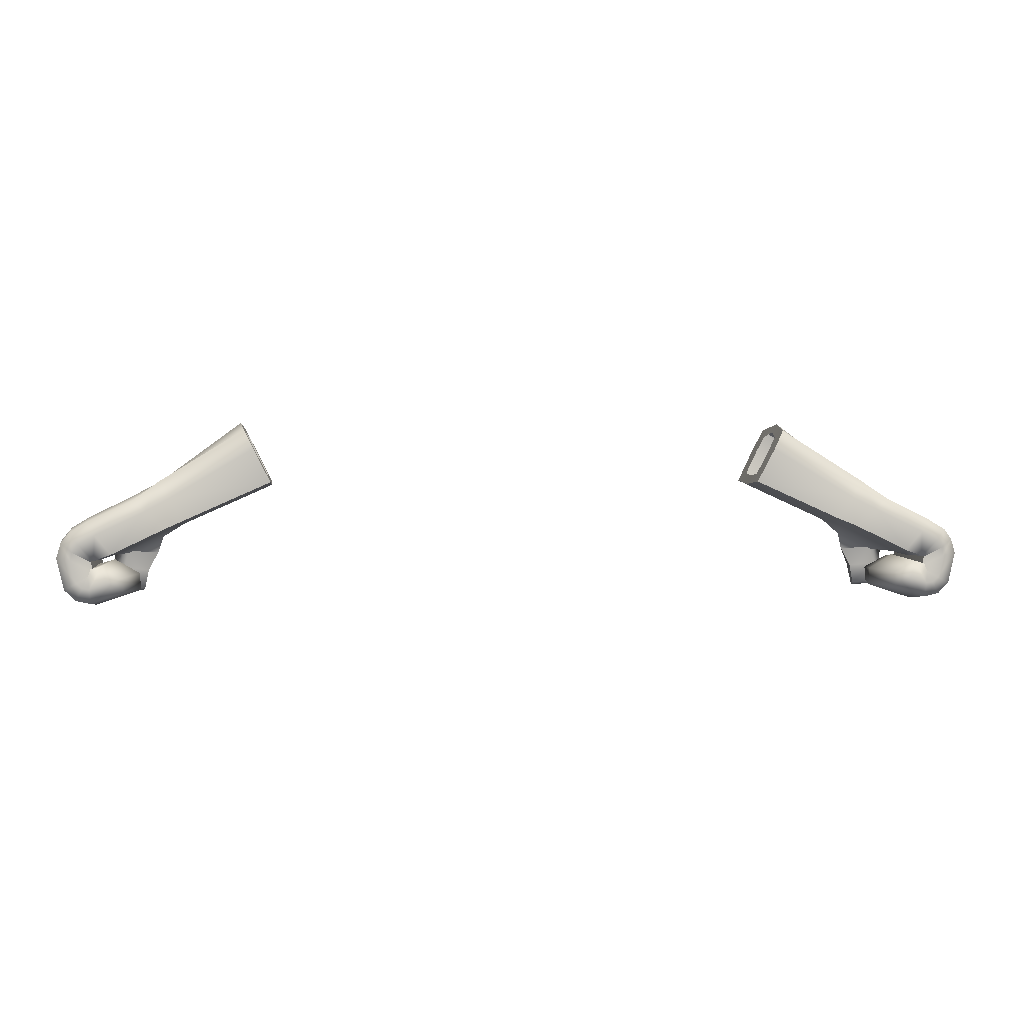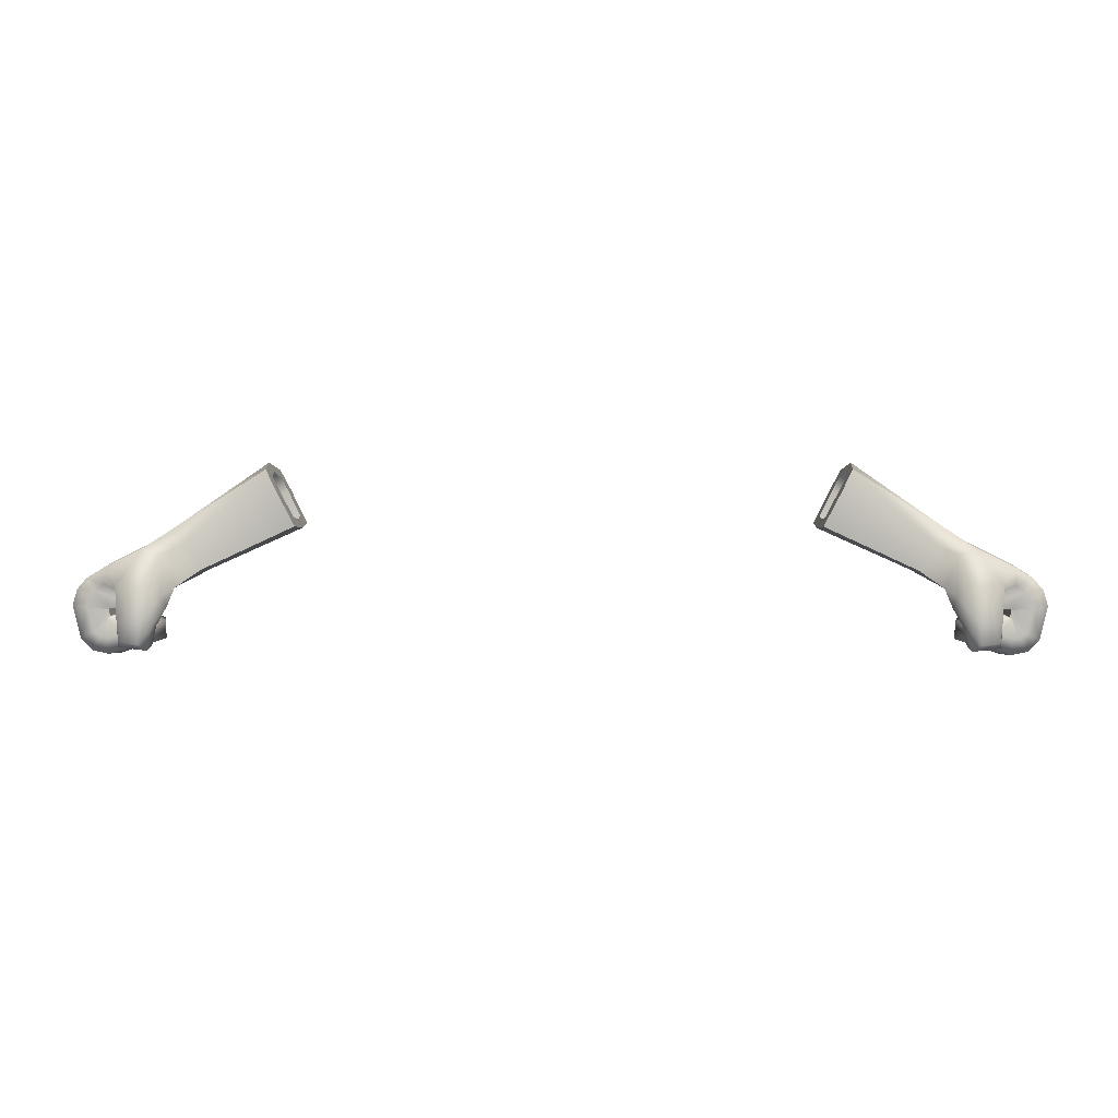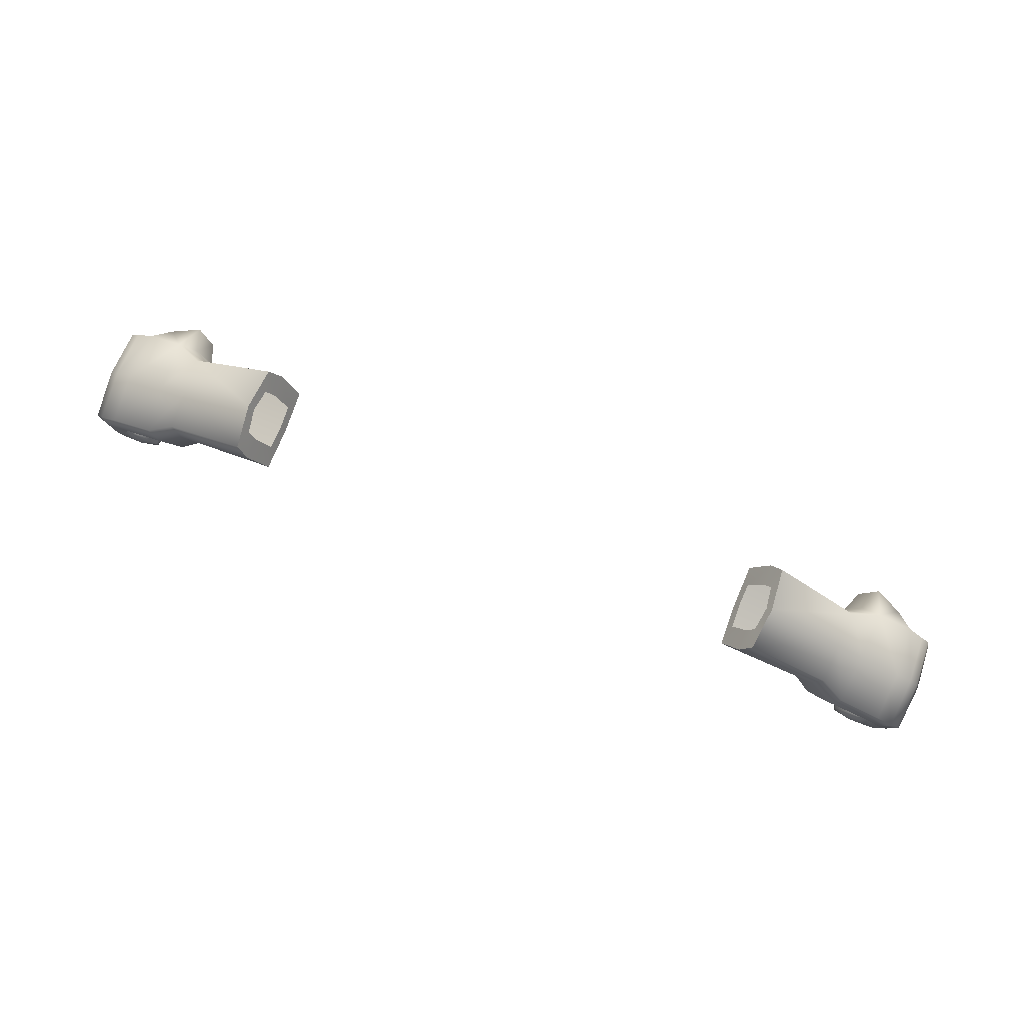
<metadata>
{"format":"obj","ext":"obj","renderer":"f3d","projection":"perspective","resolution":1024,"background":"white","views":[{"elev":1.7,"azim":173.4,"up":"+Z"},{"elev":3.0,"azim":0.9,"up":"+Z"},{"elev":79.9,"azim":-158.5,"up":"+Z"}]}
</metadata>
<code>
g Gloves
v 0.01062 0.001387 0.01122
v 0.008069 0.001453 0.01275
v 0.00756 0.001339 0.01173
v 0.01018 0.001279 0.01056
v 0.01069 0.001568 0.01034
v 0.0113 0.001711 0.01085
v 0.01231 0.00153 0.009564
v 0.01276 0.001701 0.01015
v 0.01281 0.001551 0.009389
v 0.01325 0.001722 0.009876
v 0.01292 0.001517 0.009366
v 0.01343 0.001656 0.009647
v 0.01291 0.001498 0.009405
v 0.01348 0.001635 0.009405
v 0.01281 0.001544 0.009034
v 0.01329 0.001682 0.008714
v 0.0129 0.001541 0.009097
v 0.01312 0.001682 0.008569
v 0.013 0.001544 0.009108
v 0.01292 0.001682 0.00854
v 0.01257 0.001562 0.009232
v 0.01241 0.001704 0.008725
v 0.0119 0.001562 0.00888
v 0.01288 8.125e-05 0.00933
v 0.01158 9.518e-05 0.00892
v 0.01277 8.125e-05 0.009343
v 0.01292 -0.001354 0.009366
v 0.01231 0.00153 0.009564
v 0.0128 -0.001353 0.009389
v 0.01233 9.518e-05 0.009358
v 0.013 0.001544 0.009108
v 0.01189 -0.001371 0.00887
v 0.013 9.518e-05 0.009163
v 0.01228 8.615e-05 0.009515
v 0.01069 0.001568 0.01034
v 0.01204 -0.001396 0.009468
v 0.01257 -0.001371 0.009232
v 0.013 -0.001353 0.009108
v 0.01241 -0.001514 0.008725
v 0.013 -0.001353 0.009108
v 0.01292 -0.001491 0.00854
v 0.0129 -0.001351 0.009097
v 0.01312 -0.001491 0.008569
v 0.01281 -0.001353 0.009034
v 0.01329 -0.001491 0.008714
v 0.01291 -0.001335 0.009405
v 0.01348 -0.001473 0.009405
v 0.01292 -0.001354 0.009366
v 0.01343 -0.001494 0.009647
v 0.0128 -0.001353 0.009389
v 0.01327 -0.001493 0.009896
v 0.01204 -0.001396 0.009468
v 0.01296 -0.001558 0.01009
v 0.01205 -0.001298 0.009534
v 0.01249 -0.001515 0.009813
v 0.01078 -0.001104 0.01122
v 0.008069 -0.001308 0.01275
v 0.008377 -0.001186 0.01336
v 0.01104 -0.000998 0.01169
v 0.01192 -0.001398 0.0111
v 0.01134 -0.001432 0.01093
v 0.01177 -0.002289 0.01009
v 0.01124 -0.002026 0.009787
v 0.01183 -0.002241 0.009008
v 0.0115 -0.002055 0.008933
v 0.01189 -0.002205 0.008419
v 0.01166 -0.002063 0.008238
v 0.01244 -0.002074 0.008469
v 0.01251 -0.001838 0.008314
v 0.0125 -0.002084 0.009068
v 0.01252 -0.001783 0.009024
v 0.01257 -0.001908 0.01008
v 0.01249 -0.001515 0.009813
v 0.01302 -0.001428 0.01055
v 0.01296 -0.001558 0.01009
v 0.01353 -0.001353 0.01025
v 0.01327 -0.001493 0.009896
v 0.0138 -0.001354 0.009926
v 0.01343 -0.001494 0.009647
v 0.01393 -0.001335 0.009467
v 0.01348 -0.001473 0.009405
v 0.0137 -0.001351 0.008513
v 0.01329 -0.001491 0.008714
v 0.01336 -0.001351 0.008175
v 0.01312 -0.001491 0.008569
v 0.01292 -0.001351 0.00808
v 0.01292 -0.001491 0.00854
v 0.01193 -0.001371 0.008429
v 0.01241 -0.001514 0.008725
v 0.01189 -0.001371 0.00887
v 0.01158 9.518e-05 0.00892
v 0.01155 9.518e-05 0.008404
v 0.0119 0.001562 0.00888
v 0.0129 9.518e-05 0.007958
v 0.01195 0.001562 0.008451
v 0.01241 0.001704 0.008725
v 0.01292 0.001541 0.008105
v 0.01292 0.001682 0.00854
v 0.01341 9.518e-05 0.008061
v 0.01335 0.001541 0.008197
v 0.01312 0.001682 0.008569
v 0.0138 9.518e-05 0.008444
v 0.01368 0.001541 0.008525
v 0.01329 0.001682 0.008714
v 0.01405 8.125e-05 0.009467
v 0.01391 0.001498 0.009466
v 0.01348 0.001635 0.009405
v 0.01391 8.125e-05 0.009986
v 0.01378 0.001517 0.009912
v 0.01343 0.001656 0.009647
v 0.01361 8.125e-05 0.01034
v 0.01352 0.0016 0.01023
v 0.01325 0.001722 0.009876
v 0.01311 8.615e-05 0.01064
v 0.01302 0.001578 0.01053
v 0.01276 0.001701 0.01015
v 0.01181 0.0001013 0.01128
v 0.01167 0.001568 0.01119
v 0.0113 0.001711 0.01085
v 0.01092 8.64e-05 0.01175
v 0.0109 0.001268 0.01176
v 0.01062 0.001387 0.01122
v 0.008069 0.001453 0.01275
v 0.008357 0.001329 0.01332
v 0.008487 7.14e-05 0.01355
v 0.008377 -0.001186 0.01336
v 0.008045 0.0008253 0.01271
v 0.00756 0.001339 0.01173
v 0.008069 0.001453 0.01275
v 0.007677 0.0007634 0.01198
v 0.00753 7.772e-05 0.01164
v 0.007655 8.052e-05 0.01191
v 0.00756 -0.001184 0.01173
v 0.007677 -0.0006028 0.01198
v 0.008069 -0.001308 0.01275
v 0.008045 -0.0006711 0.01271
v 0.01018 0.001279 0.01056
v 0.00756 0.001339 0.01173
v 0.00753 7.772e-05 0.01164
v 0.01022 0.000147 0.01044
v 0.00756 -0.001184 0.01173
v 0.01031 -0.0009874 0.01047
v 0.01098 -0.001398 0.009978
v 0.01065 0.0001013 0.01029
v 0.01116 -0.001616 0.009475
v 0.01205 -0.001298 0.009534
v 0.01146 -0.001623 0.008917
v 0.01221 -0.001456 0.008986
v 0.01249 -0.001515 0.009813
v 0.01252 -0.001783 0.009024
v 0.01158 -0.001692 0.008344
v 0.0122 -0.001553 0.008402
v 0.01251 -0.001838 0.008314
v 0.01166 -0.002063 0.008238
v 0.01031 -0.0009874 0.01047
v 0.00756 -0.001184 0.01173
v 0.008069 -0.001308 0.01275
v 0.01078 -0.001104 0.01122
v 0.01134 -0.001432 0.01093
v 0.01098 -0.001398 0.009978
v 0.01124 -0.002026 0.009787
v 0.01116 -0.001616 0.009475
v 0.0115 -0.002055 0.008933
v 0.01146 -0.001623 0.008917
v 0.01166 -0.002063 0.008238
v 0.01158 -0.001692 0.008344
v 0.01292 0.001517 0.009366
v 0.01286 8.125e-05 0.009394
v 0.01291 0.001498 0.009405
v 0.01288 8.125e-05 0.00933
v 0.01291 -0.001335 0.009405
v 0.01292 -0.001354 0.009366
v 0.01291 0.001498 0.009405
v 0.01276 9.518e-05 0.009055
v 0.01281 0.001544 0.009034
v 0.01286 8.125e-05 0.009394
v 0.01281 -0.001353 0.009034
v 0.01291 -0.001335 0.009405
v 0.01276 9.518e-05 0.009055
v 0.01281 -0.001353 0.009034
v 0.0129 -0.001351 0.009097
v 0.01287 9.518e-05 0.009141
v 0.01281 0.001544 0.009034
v 0.013 -0.001353 0.009108
v 0.0129 0.001541 0.009097
v 0.013 9.518e-05 0.009163
v 0.013 0.001544 0.009108
v 0.008252 0.0007579 0.01312
v 0.008045 0.0008253 0.01271
v 0.008069 0.001453 0.01275
v 0.008357 0.001329 0.01332
v 0.008346 7.619e-05 0.01329
v 0.008487 7.14e-05 0.01355
v 0.008267 -0.0006051 0.01315
v 0.008377 -0.001186 0.01336
v 0.008045 -0.0006711 0.01271
v 0.008069 -0.001308 0.01275
v -0.01062 0.001387 0.01122
v -0.00756 0.001339 0.01173
v -0.008069 0.001453 0.01275
v -0.01018 0.001279 0.01056
v -0.01069 0.001568 0.01034
v -0.0113 0.001711 0.01085
v -0.01231 0.00153 0.009564
v -0.01276 0.001701 0.01015
v -0.01281 0.001551 0.009389
v -0.01325 0.001722 0.009876
v -0.01292 0.001517 0.009366
v -0.01343 0.001656 0.009647
v -0.01291 0.001498 0.009405
v -0.01348 0.001635 0.009405
v -0.01281 0.001544 0.009034
v -0.01329 0.001682 0.008714
v -0.0129 0.001541 0.009097
v -0.01312 0.001682 0.008569
v -0.013 0.001544 0.009108
v -0.01292 0.001682 0.00854
v -0.01257 0.001562 0.009232
v -0.01241 0.001704 0.008725
v -0.0119 0.001562 0.00888
v -0.01288 8.125e-05 0.00933
v -0.01158 9.518e-05 0.00892
v -0.01277 8.125e-05 0.009343
v -0.01292 -0.001354 0.009366
v -0.01231 0.00153 0.009564
v -0.0128 -0.001353 0.009389
v -0.01233 9.518e-05 0.009358
v -0.013 0.001544 0.009108
v -0.01189 -0.001371 0.00887
v -0.013 9.518e-05 0.009163
v -0.01228 8.615e-05 0.009515
v -0.01204 -0.001396 0.009468
v -0.01069 0.001568 0.01034
v -0.01065 0.0001013 0.01029
v -0.01018 0.001279 0.01056
v -0.01257 -0.001371 0.009232
v -0.013 -0.001353 0.009108
v -0.01241 -0.001514 0.008725
v -0.013 -0.001353 0.009108
v -0.01292 -0.001491 0.00854
v -0.0129 -0.001351 0.009097
v -0.01312 -0.001491 0.008569
v -0.01281 -0.001353 0.009034
v -0.01329 -0.001491 0.008714
v -0.01291 -0.001335 0.009405
v -0.01348 -0.001473 0.009405
v -0.01292 -0.001354 0.009366
v -0.01343 -0.001494 0.009647
v -0.0128 -0.001353 0.009389
v -0.01327 -0.001493 0.009896
v -0.01204 -0.001396 0.009468
v -0.01296 -0.001558 0.01009
v -0.01205 -0.001298 0.009534
v -0.01249 -0.001515 0.009813
v -0.01078 -0.001104 0.01122
v -0.008377 -0.001186 0.01336
v -0.008069 -0.001308 0.01275
v -0.01104 -0.000998 0.01169
v -0.01192 -0.001398 0.0111
v -0.01134 -0.001432 0.01093
v -0.01177 -0.002289 0.01009
v -0.01124 -0.002026 0.009787
v -0.01183 -0.002241 0.009008
v -0.0115 -0.002055 0.008933
v -0.01189 -0.002205 0.008419
v -0.01166 -0.002063 0.008238
v -0.01244 -0.002074 0.008469
v -0.01251 -0.001838 0.008314
v -0.0125 -0.002084 0.009068
v -0.01252 -0.001783 0.009024
v -0.01257 -0.001908 0.01008
v -0.01249 -0.001515 0.009813
v -0.01302 -0.001428 0.01055
v -0.01296 -0.001558 0.01009
v -0.01353 -0.001353 0.01025
v -0.01327 -0.001493 0.009896
v -0.0138 -0.001354 0.009926
v -0.01343 -0.001494 0.009647
v -0.01393 -0.001335 0.009467
v -0.01348 -0.001473 0.009405
v -0.0137 -0.001351 0.008513
v -0.01329 -0.001491 0.008714
v -0.01336 -0.001351 0.008175
v -0.01312 -0.001491 0.008569
v -0.01292 -0.001351 0.00808
v -0.01292 -0.001491 0.00854
v -0.01193 -0.001371 0.008429
v -0.01241 -0.001514 0.008725
v -0.01189 -0.001371 0.00887
v -0.01158 9.518e-05 0.00892
v -0.01155 9.518e-05 0.008404
v -0.0119 0.001562 0.00888
v -0.0129 9.518e-05 0.007958
v -0.01195 0.001562 0.008451
v -0.01241 0.001704 0.008725
v -0.01292 0.001541 0.008105
v -0.01292 0.001682 0.00854
v -0.01341 9.518e-05 0.008061
v -0.01335 0.001541 0.008197
v -0.01312 0.001682 0.008569
v -0.0138 9.518e-05 0.008444
v -0.01368 0.001541 0.008525
v -0.01329 0.001682 0.008714
v -0.01405 8.125e-05 0.009467
v -0.01391 0.001498 0.009466
v -0.01348 0.001635 0.009405
v -0.01391 8.125e-05 0.009986
v -0.01378 0.001517 0.009912
v -0.01343 0.001656 0.009647
v -0.01361 8.125e-05 0.01034
v -0.01352 0.0016 0.01023
v -0.01325 0.001722 0.009876
v -0.01311 8.615e-05 0.01064
v -0.01302 0.001578 0.01053
v -0.01276 0.001701 0.01015
v -0.01181 0.0001013 0.01128
v -0.01167 0.001568 0.01119
v -0.0113 0.001711 0.01085
v -0.01092 8.64e-05 0.01175
v -0.0109 0.001268 0.01176
v -0.01062 0.001387 0.01122
v -0.008069 0.001453 0.01275
v -0.008357 0.001329 0.01332
v -0.008487 7.14e-05 0.01355
v -0.008377 -0.001186 0.01336
v -0.008045 0.0008253 0.01271
v -0.008069 0.001453 0.01275
v -0.00756 0.001339 0.01173
v -0.007677 0.0007634 0.01198
v -0.00753 7.772e-05 0.01164
v -0.007655 8.052e-05 0.01191
v -0.00756 -0.001184 0.01173
v -0.007677 -0.0006028 0.01198
v -0.008069 -0.001308 0.01275
v -0.008045 -0.0006711 0.01271
v -0.00753 7.772e-05 0.01164
v -0.00756 0.001339 0.01173
v -0.01022 0.000147 0.01044
v -0.00756 -0.001184 0.01173
v -0.01098 -0.001398 0.009978
v -0.01031 -0.0009874 0.01047
v -0.01031 -0.0009874 0.01047
v -0.008069 -0.001308 0.01275
v -0.00756 -0.001184 0.01173
v -0.01078 -0.001104 0.01122
v -0.01134 -0.001432 0.01093
v -0.01098 -0.001398 0.009978
v -0.01124 -0.002026 0.009787
v -0.01116 -0.001616 0.009475
v -0.0115 -0.002055 0.008933
v -0.01146 -0.001623 0.008917
v -0.01166 -0.002063 0.008238
v -0.01158 -0.001692 0.008344
v -0.01292 0.001517 0.009366
v -0.01291 0.001498 0.009405
v -0.01286 8.125e-05 0.009394
v -0.01288 8.125e-05 0.00933
v -0.01291 -0.001335 0.009405
v -0.01292 -0.001354 0.009366
v -0.01291 0.001498 0.009405
v -0.01281 0.001544 0.009034
v -0.01276 9.518e-05 0.009055
v -0.01286 8.125e-05 0.009394
v -0.01281 -0.001353 0.009034
v -0.01291 -0.001335 0.009405
v -0.01276 9.518e-05 0.009055
v -0.0129 -0.001351 0.009097
v -0.01281 -0.001353 0.009034
v -0.01287 9.518e-05 0.009141
v -0.01281 0.001544 0.009034
v -0.013 -0.001353 0.009108
v -0.0129 0.001541 0.009097
v -0.013 9.518e-05 0.009163
v -0.013 0.001544 0.009108
v -0.01065 0.0001013 0.01029
v -0.01228 8.615e-05 0.009515
v -0.01204 -0.001396 0.009468
v -0.01098 -0.001398 0.009978
v -0.01204 -0.001396 0.009468
v -0.01116 -0.001616 0.009475
v -0.01205 -0.001298 0.009534
v -0.01146 -0.001623 0.008917
v -0.01221 -0.001456 0.008986
v -0.01249 -0.001515 0.009813
v -0.01252 -0.001783 0.009024
v -0.01158 -0.001692 0.008344
v -0.0122 -0.001553 0.008402
v -0.01251 -0.001838 0.008314
v -0.01166 -0.002063 0.008238
v -0.008252 0.0007579 0.01312
v -0.008069 0.001453 0.01275
v -0.008045 0.0008253 0.01271
v -0.008357 0.001329 0.01332
v -0.008346 7.619e-05 0.01329
v -0.008487 7.14e-05 0.01355
v -0.008267 -0.0006051 0.01315
v -0.008377 -0.001186 0.01336
v -0.008045 -0.0006711 0.01271
v -0.008069 -0.001308 0.01275
g Gloves_0
f 3 2 1
f 4 3 1
f 5 4 1
f 6 5 1
f 7 5 6
f 8 7 6
f 9 7 8
f 10 9 8
f 11 9 10
f 12 11 10
f 13 11 12
f 14 13 12
f 15 13 14
f 16 15 14
f 17 15 16
f 18 17 16
f 19 17 18
f 20 19 18
f 21 19 20
f 22 21 20
f 23 21 22
f 11 24 9
f 23 25 21
f 24 26 9
f 24 27 26
f 9 26 28
f 27 29 26
f 25 30 21
f 21 30 31
f 25 32 30
f 30 33 31
f 26 34 28
f 26 29 34
f 28 34 35
f 29 36 34
f 32 37 30
f 30 37 33
f 37 38 33
f 39 37 32
f 37 39 40
f 39 41 40
f 40 41 42
f 41 43 42
f 42 43 44
f 43 45 44
f 44 45 46
f 45 47 46
f 46 47 48
f 47 49 48
f 48 49 50
f 49 51 50
f 50 51 52
f 51 53 52
f 54 52 53
f 55 54 53
f 58 57 56
f 59 58 56
f 60 59 56
f 61 60 56
f 62 60 61
f 63 62 61
f 64 62 63
f 65 64 63
f 66 64 65
f 67 66 65
f 68 66 67
f 66 68 64
f 69 68 67
f 68 70 64
f 68 69 70
f 64 70 62
f 69 71 70
f 70 72 62
f 70 71 72
f 62 72 60
f 71 73 72
f 72 73 74
f 72 74 60
f 73 75 74
f 76 74 75
f 77 76 75
f 78 76 77
f 79 78 77
f 80 78 79
f 81 80 79
f 82 80 81
f 83 82 81
f 84 82 83
f 85 84 83
f 86 84 85
f 87 86 85
f 88 86 87
f 89 88 87
f 89 90 88
f 88 90 91
f 92 88 91
f 88 92 86
f 92 91 93
f 86 94 84
f 92 94 86
f 95 92 93
f 92 95 94
f 93 96 95
f 95 96 97
f 95 97 94
f 96 98 97
f 94 99 84
f 94 97 99
f 84 99 82
f 97 98 100
f 97 100 99
f 98 101 100
f 99 102 82
f 99 100 102
f 82 102 80
f 100 101 103
f 100 103 102
f 101 104 103
f 102 105 80
f 102 103 105
f 80 105 78
f 103 104 106
f 103 106 105
f 104 107 106
f 105 108 78
f 105 106 108
f 78 108 76
f 106 107 109
f 106 109 108
f 107 110 109
f 108 111 76
f 108 109 111
f 76 111 74
f 109 110 112
f 109 112 111
f 110 113 112
f 111 114 74
f 111 112 114
f 74 114 60
f 112 113 115
f 112 115 114
f 113 116 115
f 114 117 60
f 114 115 117
f 60 117 59
f 115 116 118
f 115 118 117
f 116 119 118
f 117 120 59
f 117 118 120
f 118 119 121
f 118 121 120
f 119 122 121
f 122 123 121
f 123 124 121
f 121 124 120
f 124 125 120
f 120 125 59
f 125 126 59
f 129 128 127
f 128 130 127
f 128 131 130
f 131 132 130
f 131 133 132
f 133 134 132
f 133 135 134
f 135 136 134
f 139 138 137
f 140 139 137
f 141 139 140
f 142 141 140
f 143 142 140
f 144 140 137
f 144 143 140
f 35 144 137
f 34 144 35
f 34 36 144
f 36 143 144
f 145 143 36
f 146 145 36
f 147 145 146
f 148 147 146
f 148 146 149
f 150 148 149
f 151 147 148
f 152 148 150
f 152 151 148
f 153 152 150
f 152 153 151
f 153 154 151
f 157 156 155
f 158 157 155
f 159 158 155
f 160 159 155
f 161 159 160
f 162 161 160
f 163 161 162
f 164 163 162
f 165 163 164
f 166 165 164
f 169 168 167
f 168 170 167
f 168 171 170
f 171 172 170
f 175 174 173
f 174 176 173
f 174 177 176
f 177 178 176
f 181 180 179
f 182 181 179
f 182 179 183
f 184 181 182
f 185 182 183
f 186 184 182
f 186 182 185
f 187 186 185
f 190 189 188
f 191 190 188
f 191 188 192
f 193 191 192
f 193 192 194
f 195 193 194
f 195 194 196
f 197 195 196
f 200 199 198
f 199 201 198
f 201 202 198
f 202 203 198
f 202 204 203
f 204 205 203
f 204 206 205
f 206 207 205
f 206 208 207
f 208 209 207
f 208 210 209
f 210 211 209
f 210 212 211
f 212 213 211
f 212 214 213
f 214 215 213
f 214 216 215
f 216 217 215
f 216 218 217
f 218 219 217
f 218 220 219
f 221 208 206
f 222 220 218
f 223 221 206
f 224 221 223
f 223 206 225
f 226 224 223
f 227 222 218
f 227 218 228
f 229 222 227
f 230 227 228
f 231 223 225
f 226 223 231
f 232 226 231
f 231 225 233
f 234 231 233
f 234 233 235
f 236 229 227
f 236 227 230
f 237 236 230
f 236 238 229
f 238 236 239
f 240 238 239
f 240 239 241
f 242 240 241
f 242 241 243
f 244 242 243
f 244 243 245
f 246 244 245
f 246 245 247
f 248 246 247
f 248 247 249
f 250 248 249
f 250 249 251
f 252 250 251
f 251 253 252
f 253 254 252
f 257 256 255
f 256 258 255
f 258 259 255
f 259 260 255
f 259 261 260
f 261 262 260
f 261 263 262
f 263 264 262
f 263 265 264
f 265 266 264
f 265 267 266
f 267 265 263
f 267 268 266
f 269 267 263
f 268 267 269
f 269 263 261
f 270 268 269
f 271 269 261
f 270 269 271
f 271 261 259
f 272 270 271
f 272 271 273
f 273 271 259
f 274 272 273
f 273 275 274
f 275 276 274
f 275 277 276
f 277 278 276
f 277 279 278
f 279 280 278
f 279 281 280
f 281 282 280
f 281 283 282
f 283 284 282
f 283 285 284
f 285 286 284
f 285 287 286
f 287 288 286
f 289 288 287
f 289 287 290
f 287 291 290
f 291 287 285
f 290 291 292
f 293 285 283
f 293 291 285
f 291 294 292
f 294 291 293
f 295 292 294
f 295 294 296
f 296 294 293
f 297 295 296
f 298 293 283
f 296 293 298
f 298 283 281
f 297 296 299
f 299 296 298
f 300 297 299
f 301 298 281
f 299 298 301
f 301 281 279
f 300 299 302
f 302 299 301
f 303 300 302
f 304 301 279
f 302 301 304
f 304 279 277
f 303 302 305
f 305 302 304
f 306 303 305
f 307 304 277
f 305 304 307
f 307 277 275
f 306 305 308
f 308 305 307
f 309 306 308
f 310 307 275
f 308 307 310
f 310 275 273
f 309 308 311
f 311 308 310
f 312 309 311
f 313 310 273
f 311 310 313
f 313 273 259
f 312 311 314
f 314 311 313
f 315 312 314
f 316 313 259
f 314 313 316
f 316 259 258
f 315 314 317
f 317 314 316
f 318 315 317
f 319 316 258
f 317 316 319
f 318 317 320
f 320 317 319
f 321 318 320
f 322 321 320
f 323 322 320
f 323 320 319
f 324 323 319
f 324 319 258
f 325 324 258
f 328 327 326
f 329 328 326
f 330 328 329
f 331 330 329
f 332 330 331
f 333 332 331
f 334 332 333
f 335 334 333
f 337 336 235
f 336 338 235
f 338 234 235
f 336 339 338
f 340 234 338
f 339 341 338
f 341 340 338
f 344 343 342
f 343 345 342
f 345 346 342
f 346 347 342
f 346 348 347
f 348 349 347
f 348 350 349
f 350 351 349
f 350 352 351
f 352 353 351
f 356 355 354
f 357 356 354
f 358 356 357
f 359 358 357
f 362 361 360
f 363 362 360
f 364 362 363
f 365 364 363
f 368 367 366
f 367 369 366
f 366 369 370
f 367 371 369
f 369 372 370
f 371 373 369
f 369 373 372
f 373 374 372
f 377 376 375
f 378 377 375
f 378 380 379
f 380 381 379
f 380 382 381
f 382 383 381
f 381 383 384
f 383 385 384
f 382 386 383
f 383 387 385
f 386 387 383
f 387 388 385
f 388 387 386
f 389 388 386
f 392 391 390
f 391 393 390
f 390 393 394
f 393 395 394
f 394 395 396
f 395 397 396
f 396 397 398
f 397 399 398

</code>
